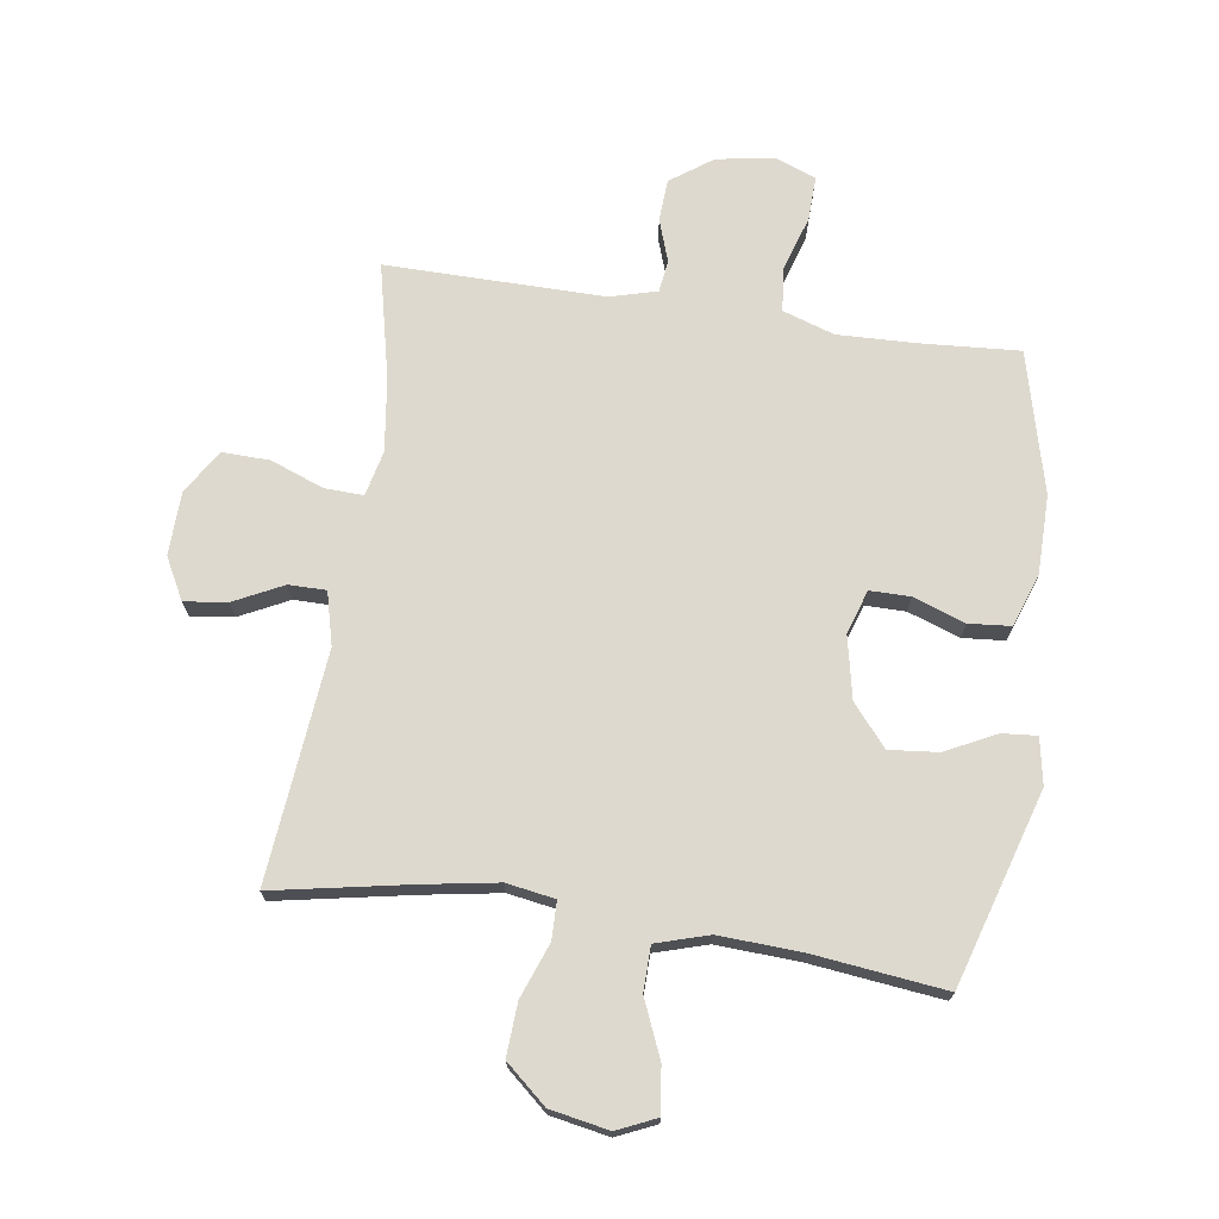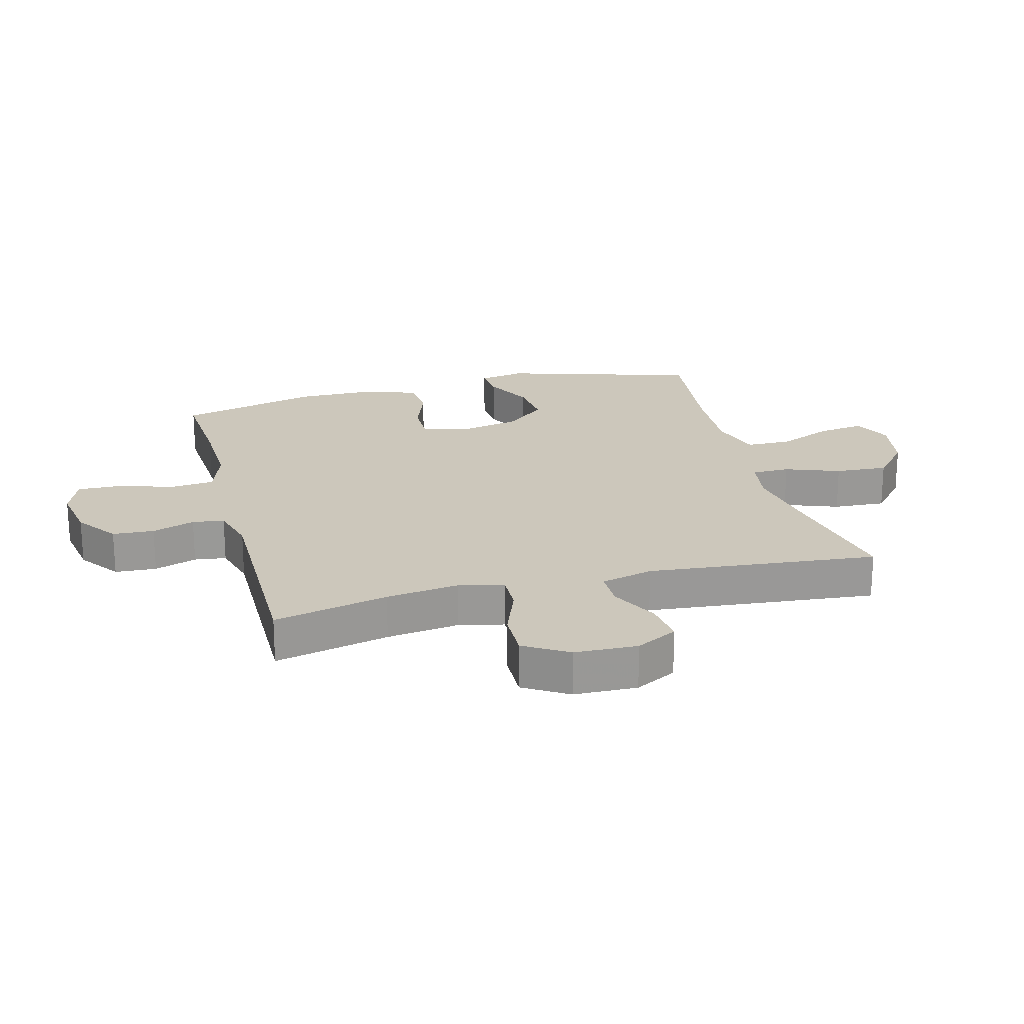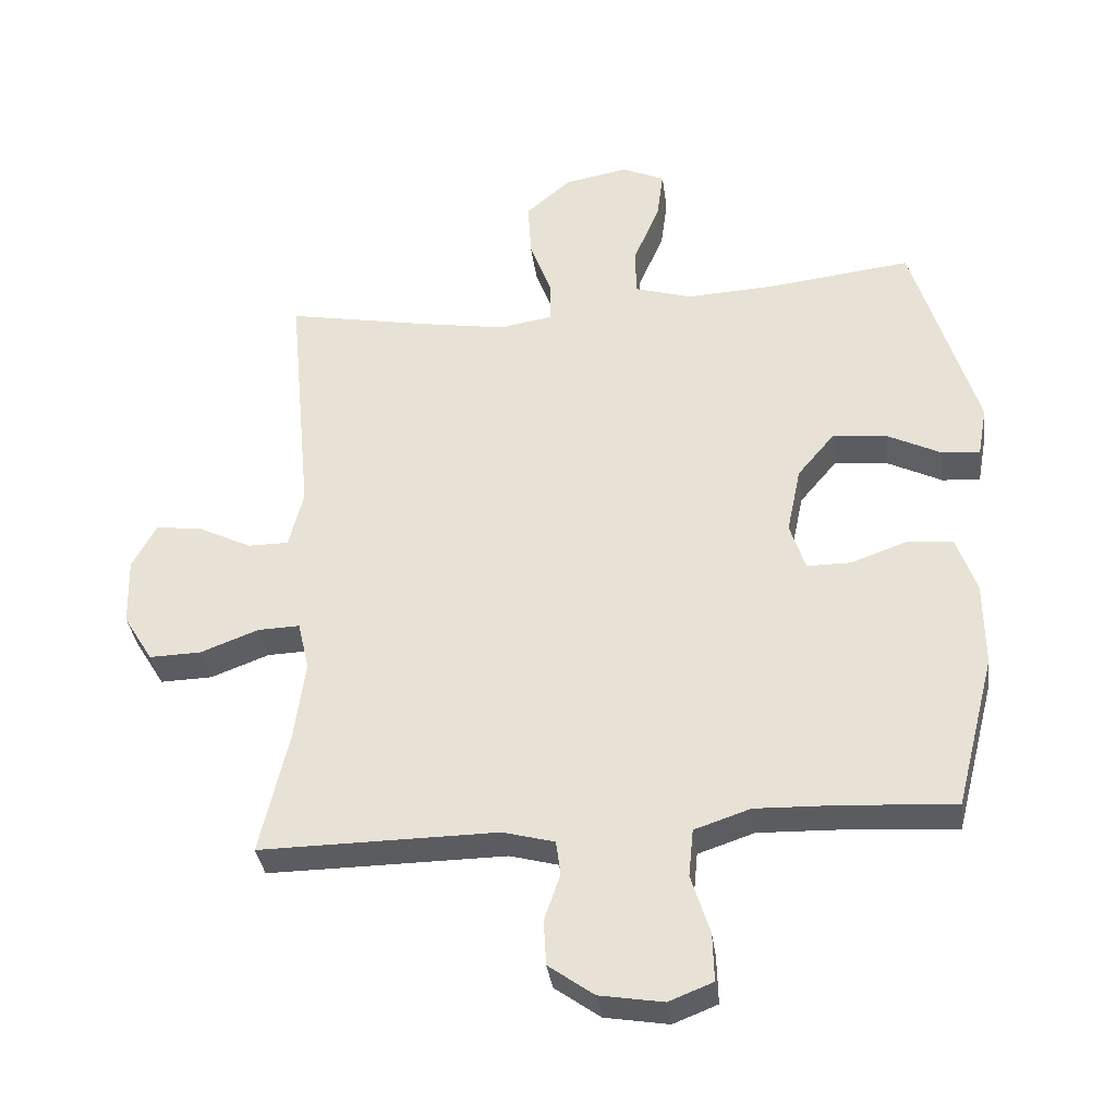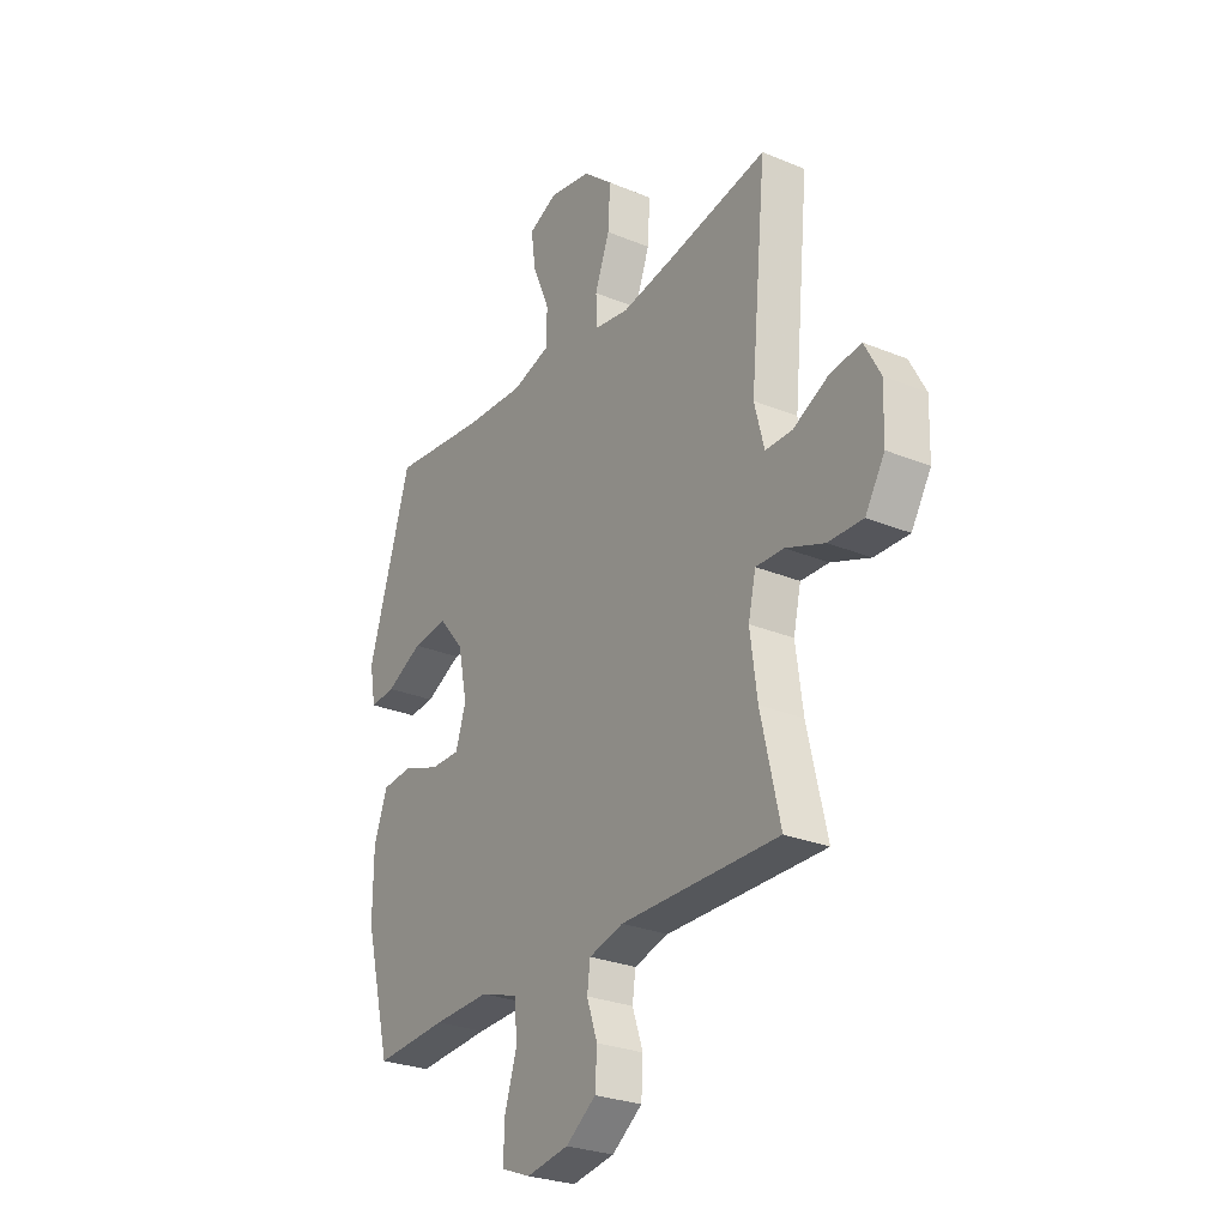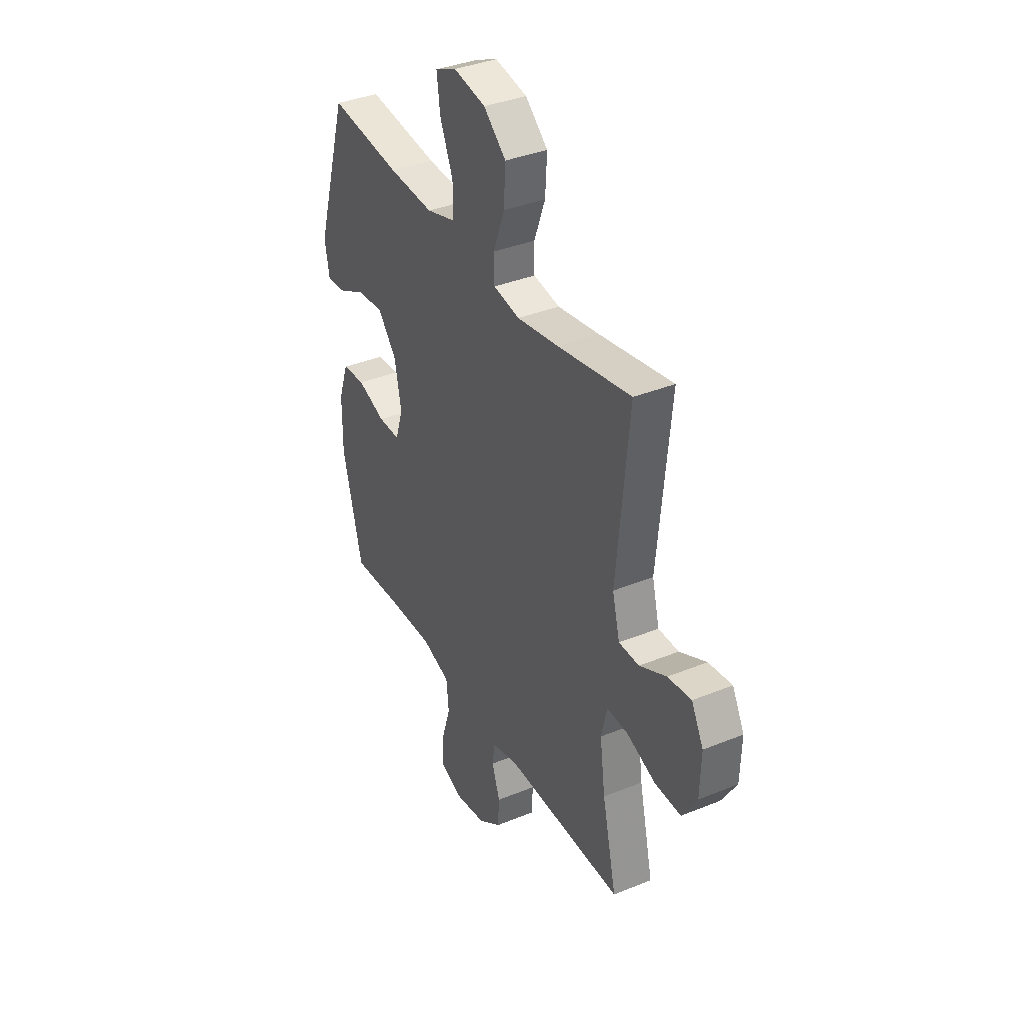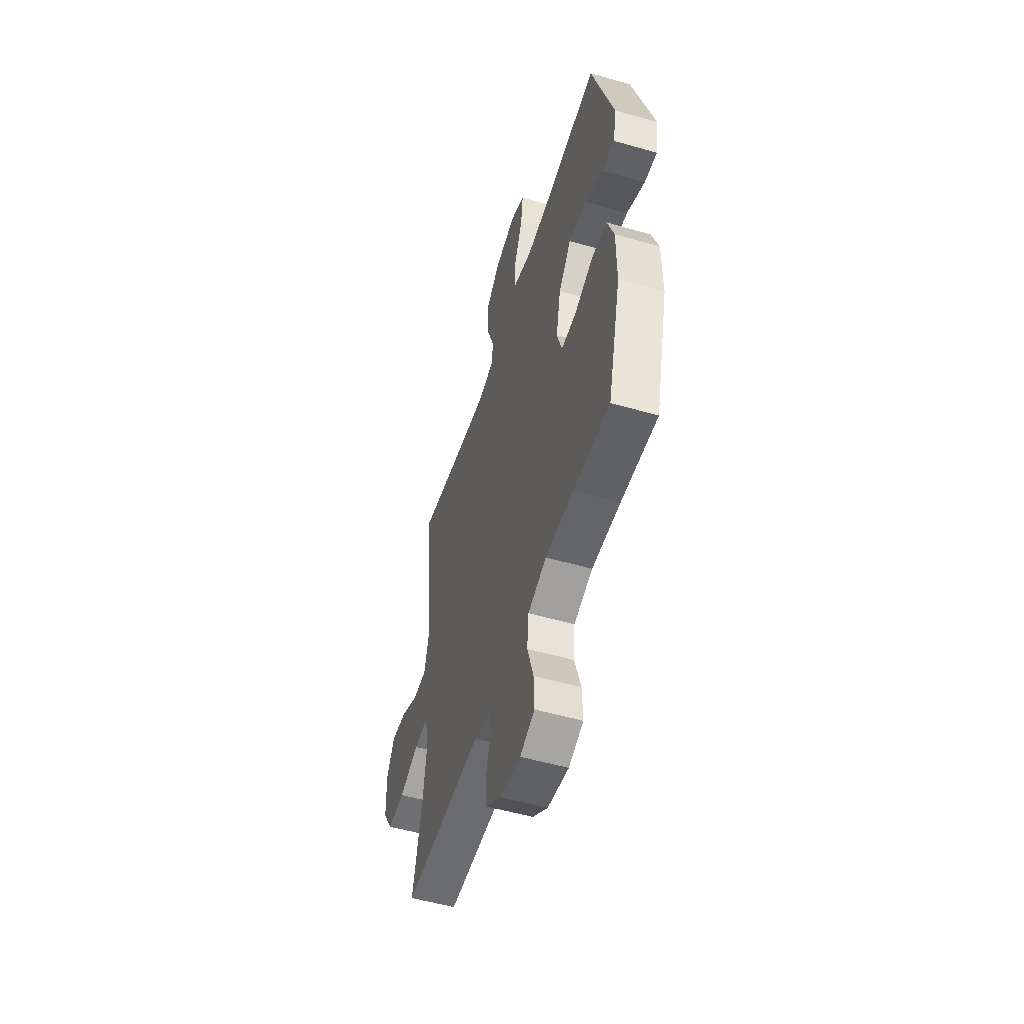
<metadata>
{"format":"obj","ext":"obj","renderer":"f3d","projection":"perspective","resolution":1024,"background":"white","views":[{"elev":71.5,"azim":8.4,"up":"+Y"},{"elev":21.6,"azim":-104.7,"up":"+Y"},{"elev":-35.3,"azim":7.5,"up":"+Z"},{"elev":-27.4,"azim":-122.4,"up":"+Z"},{"elev":37.2,"azim":-117.7,"up":"+Z"},{"elev":-53.3,"azim":72.9,"up":"+Z"}]}
</metadata>
<code>
v -0.5 0.07 -0.5
v -0.457 0.07 -0.312
v -0.441 0.07 -0.193
v -0.458 0.07 -0.119
v -0.521 0.07 -0.121
v -0.608 0.07 -0.154
v -0.686 0.07 -0.156
v -0.73 0.07 -0.084
v -0.733 0.07 0.019
v -0.697 0.07 0.087
v -0.627 0.07 0.078
v -0.547 0.07 0.038
v -0.486 0.07 0.038
v -0.464 0.07 0.124
v -0.5 0.07 0.5
v -0.28 0.07 0.458
v -0.156 0.07 0.437
v -0.077 0.07 0.45
v -0.076 0.07 0.512
v -0.109 0.07 0.601
v -0.114 0.07 0.687
v -0.047 0.07 0.745
v 0.049 0.07 0.763
v 0.113 0.07 0.734
v 0.103 0.07 0.659
v 0.064 0.07 0.567
v 0.065 0.07 0.494
v 0.151 0.07 0.468
v 0.286 0.07 0.475
v 0.5 0.07 0.5
v 0.596 0.07 0.183
v 0.582 0.07 0.107
v 0.525 0.07 0.112
v 0.443 0.07 0.153
v 0.363 0.07 0.161
v 0.307 0.07 0.094
v 0.286 0.07 -0.007
v 0.309 0.07 -0.079
v 0.375 0.07 -0.079
v 0.459 0.07 -0.049
v 0.528 0.07 -0.055
v 0.558 0.07 -0.14
v 0.559 0.07 -0.269
v 0.5 0.07 -0.5
v 0.337 0.07 -0.489
v 0.21 0.07 -0.485
v 0.126 0.07 -0.513
v 0.119 0.07 -0.585
v 0.147 0.07 -0.675
v 0.149 0.07 -0.747
v 0.083 0.07 -0.773
v -0.012 0.07 -0.757
v -0.08 0.07 -0.708
v -0.084 0.07 -0.64
v -0.06 0.07 -0.57
v -0.067 0.07 -0.518
v -0.144 0.07 -0.497
v -0.5 0 -0.5
v -0.457 0 -0.312
v -0.441 0 -0.193
v -0.458 0 -0.119
v -0.521 0 -0.121
v -0.608 0 -0.154
v -0.686 0 -0.156
v -0.73 0 -0.084
v -0.733 0 0.019
v -0.697 0 0.087
v -0.627 0 0.078
v -0.547 0 0.038
v -0.486 0 0.038
v -0.464 0 0.124
v -0.5 0 0.5
v -0.28 0 0.458
v -0.156 0 0.437
v -0.077 0 0.45
v -0.076 0 0.512
v -0.109 0 0.601
v -0.114 0 0.687
v -0.047 0 0.745
v 0.049 0 0.763
v 0.113 0 0.734
v 0.103 0 0.659
v 0.064 0 0.567
v 0.065 0 0.494
v 0.151 0 0.468
v 0.286 0 0.475
v 0.5 0 0.5
v 0.596 0 0.183
v 0.582 0 0.107
v 0.525 0 0.112
v 0.443 0 0.153
v 0.363 0 0.161
v 0.307 0 0.094
v 0.286 0 -0.007
v 0.309 0 -0.079
v 0.375 0 -0.079
v 0.459 0 -0.049
v 0.528 0 -0.055
v 0.558 0 -0.14
v 0.559 0 -0.269
v 0.5 0 -0.5
v 0.337 0 -0.489
v 0.21 0 -0.485
v 0.126 0 -0.513
v 0.119 0 -0.585
v 0.147 0 -0.675
v 0.149 0 -0.747
v 0.083 0 -0.773
v -0.012 0 -0.757
v -0.08 0 -0.708
v -0.084 0 -0.64
v -0.06 0 -0.57
v -0.067 0 -0.518
v -0.144 0 -0.497
f 52 53 54 55
f 52 55 56
f 51 52 56
f 48 49 50 51
f 47 48 51 56
f 46 47 56 57
f 42 43 44 45
f 42 45 46
f 39 40 41 42
f 38 39 42 46
f 37 38 46 57
f 31 32 33 34
f 29 30 31 34
f 28 29 34 35
f 27 28 35 36
f 23 24 25 26
f 23 26 27
f 22 23 27
f 19 20 21 22
f 18 19 22 27
f 14 15 16
f 13 14 16 17
f 9 10 11 12
f 9 12 13
f 8 9 13
f 5 6 7 8
f 4 5 8 13
f 3 4 13 17
f 37 57 1 2
f 18 27 36 37
f 17 18 37
f 2 3 17 37
f 112 111 110 109
f 113 112 109
f 113 109 108
f 108 107 106 105
f 113 108 105 104
f 114 113 104 103
f 102 101 100 99
f 103 102 99
f 99 98 97 96
f 103 99 96 95
f 114 103 95 94
f 91 90 89 88
f 91 88 87 86
f 92 91 86 85
f 93 92 85 84
f 83 82 81 80
f 84 83 80
f 84 80 79
f 79 78 77 76
f 84 79 76 75
f 73 72 71
f 74 73 71 70
f 69 68 67 66
f 70 69 66
f 70 66 65
f 65 64 63 62
f 70 65 62 61
f 74 70 61 60
f 59 58 114 94
f 94 93 84 75
f 94 75 74
f 94 74 60 59
f 1 58 59 2
f 2 59 60 3
f 3 60 61 4
f 4 61 62 5
f 5 62 63 6
f 6 63 64 7
f 7 64 65 8
f 8 65 66 9
f 9 66 67 10
f 10 67 68 11
f 11 68 69 12
f 12 69 70 13
f 13 70 71 14
f 14 71 72 15
f 15 72 73 16
f 16 73 74 17
f 17 74 75 18
f 18 75 76 19
f 19 76 77 20
f 20 77 78 21
f 21 78 79 22
f 22 79 80 23
f 23 80 81 24
f 24 81 82 25
f 25 82 83 26
f 26 83 84 27
f 27 84 85 28
f 28 85 86 29
f 29 86 87 30
f 30 87 88 31
f 31 88 89 32
f 32 89 90 33
f 33 90 91 34
f 34 91 92 35
f 35 92 93 36
f 36 93 94 37
f 37 94 95 38
f 38 95 96 39
f 39 96 97 40
f 40 97 98 41
f 41 98 99 42
f 42 99 100 43
f 43 100 101 44
f 44 101 102 45
f 45 102 103 46
f 46 103 104 47
f 47 104 105 48
f 48 105 106 49
f 49 106 107 50
f 50 107 108 51
f 51 108 109 52
f 52 109 110 53
f 53 110 111 54
f 54 111 112 55
f 55 112 113 56
f 56 113 114 57
f 57 114 58 1

</code>
